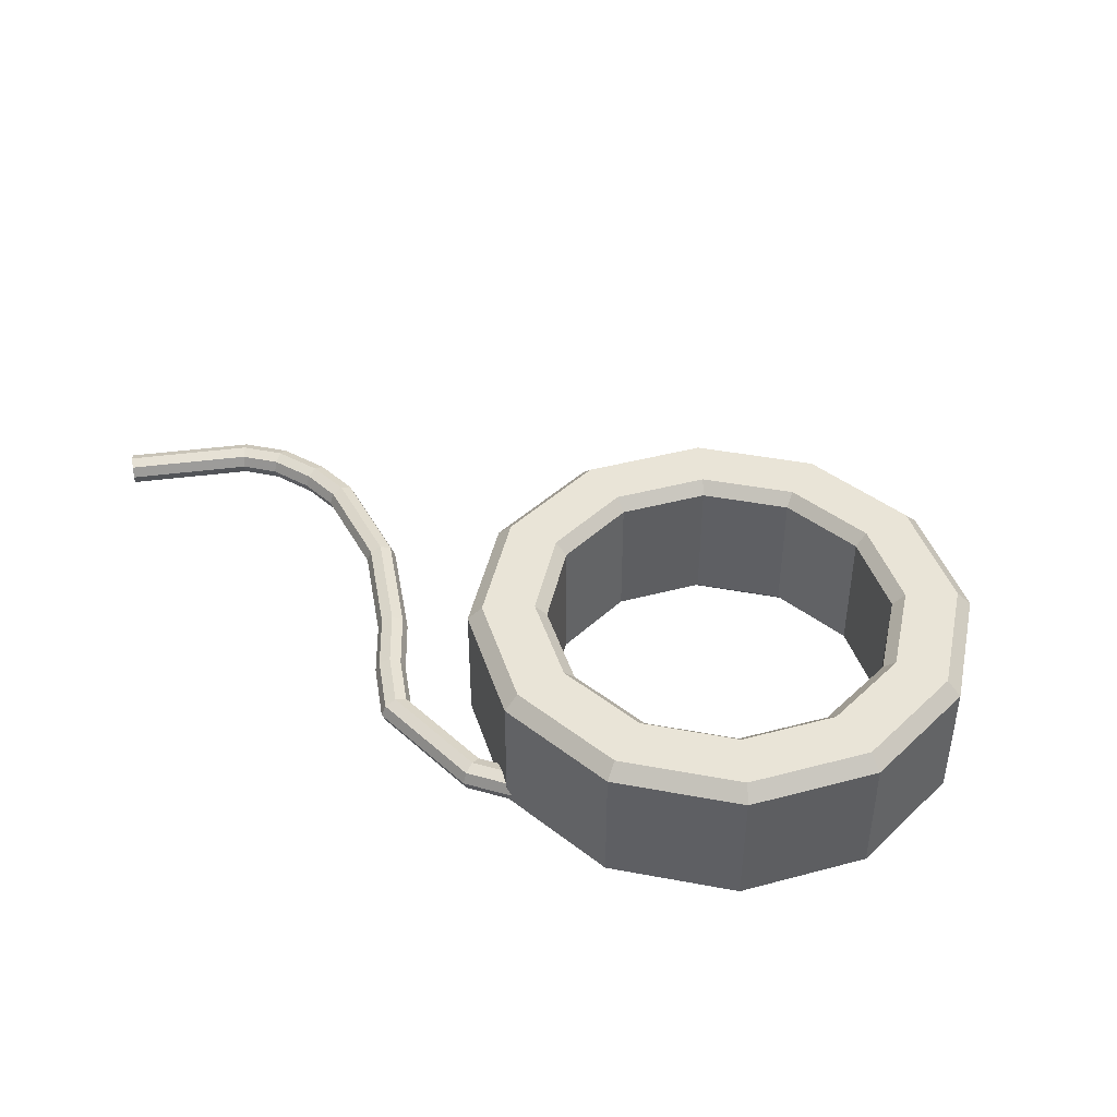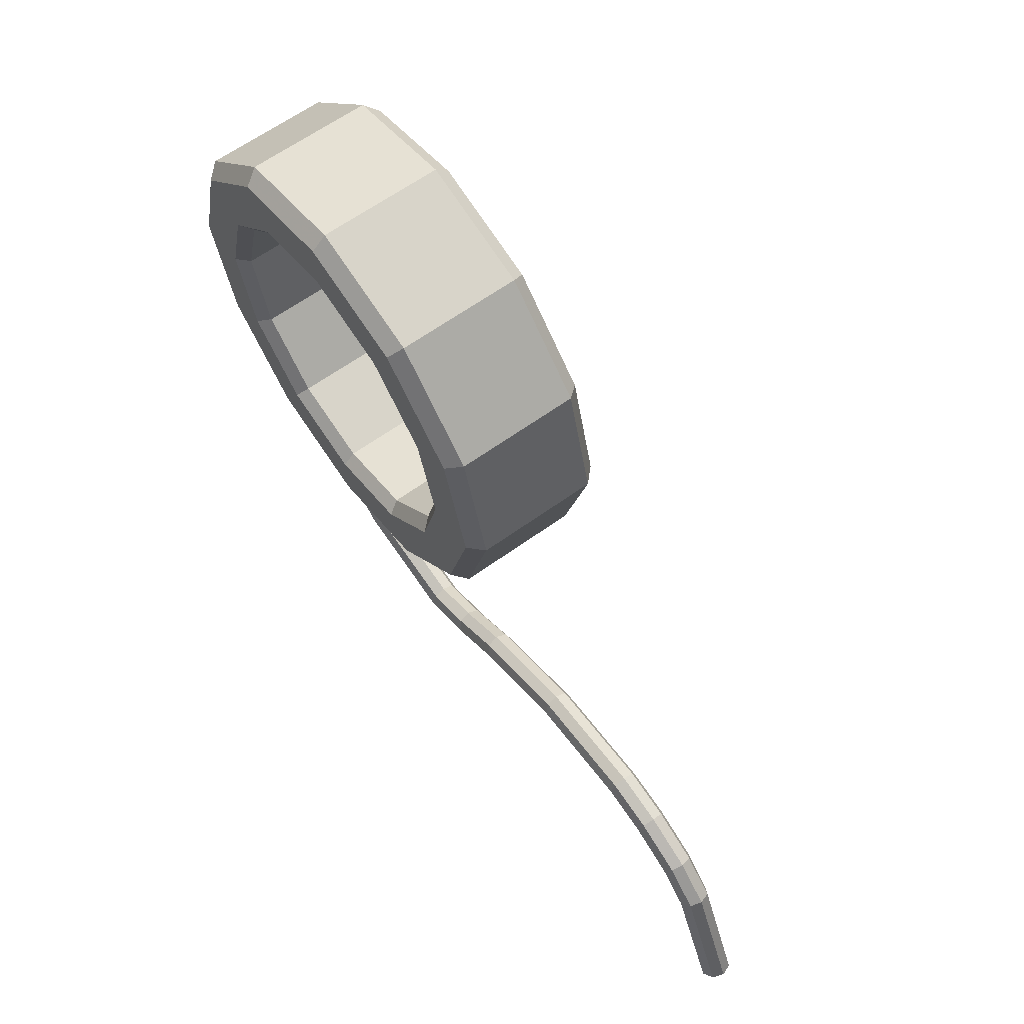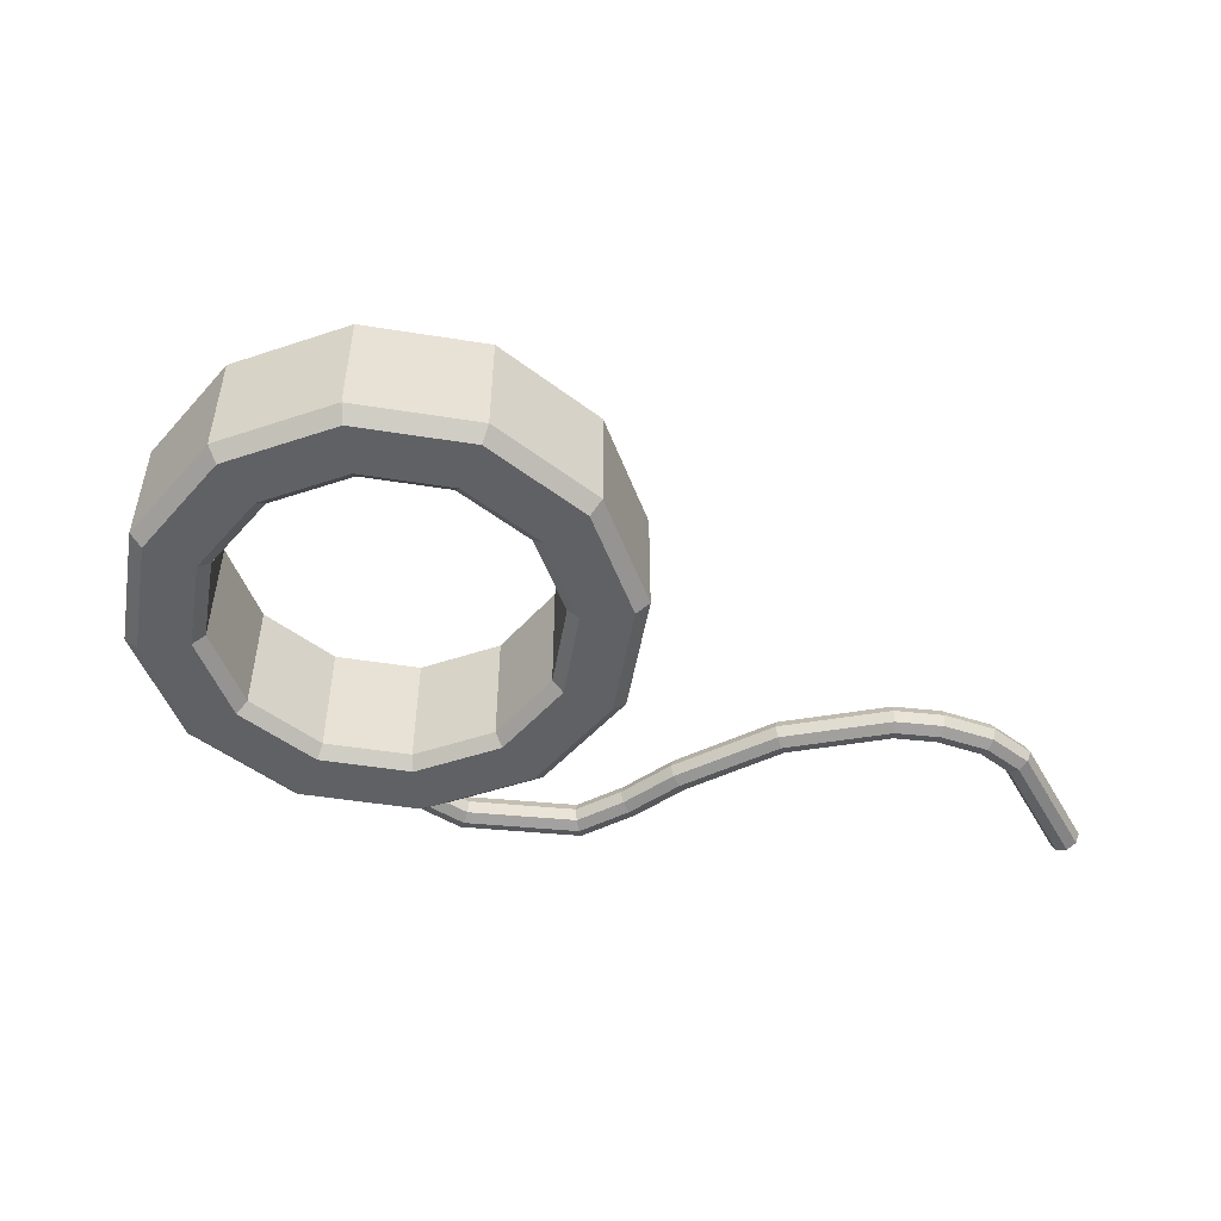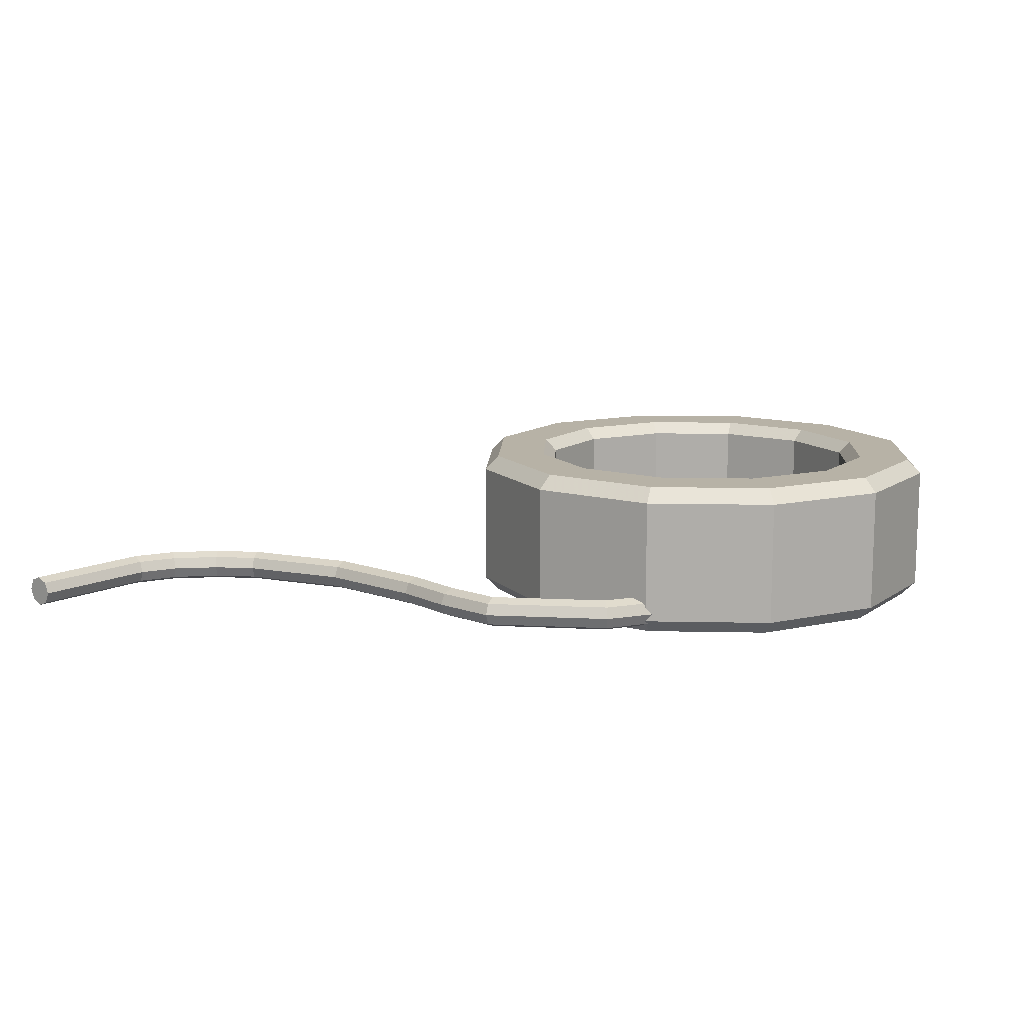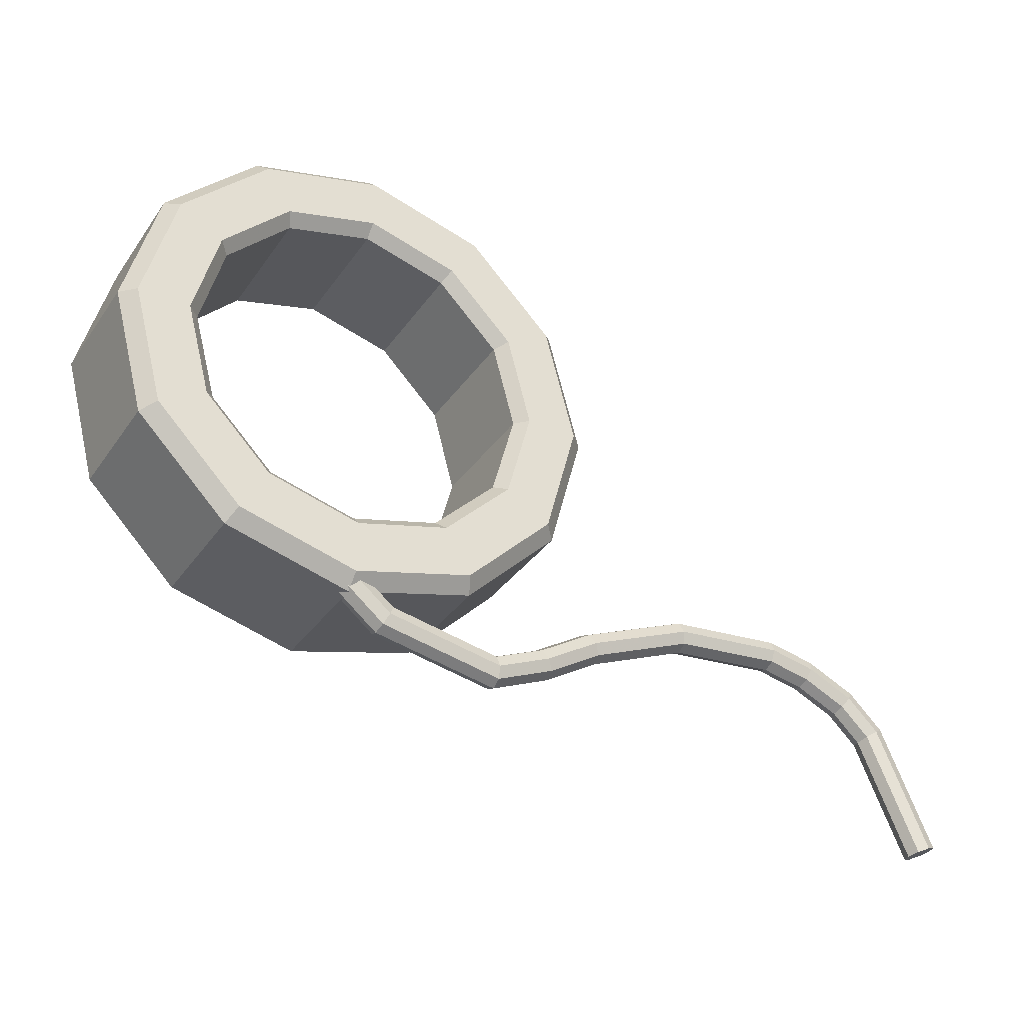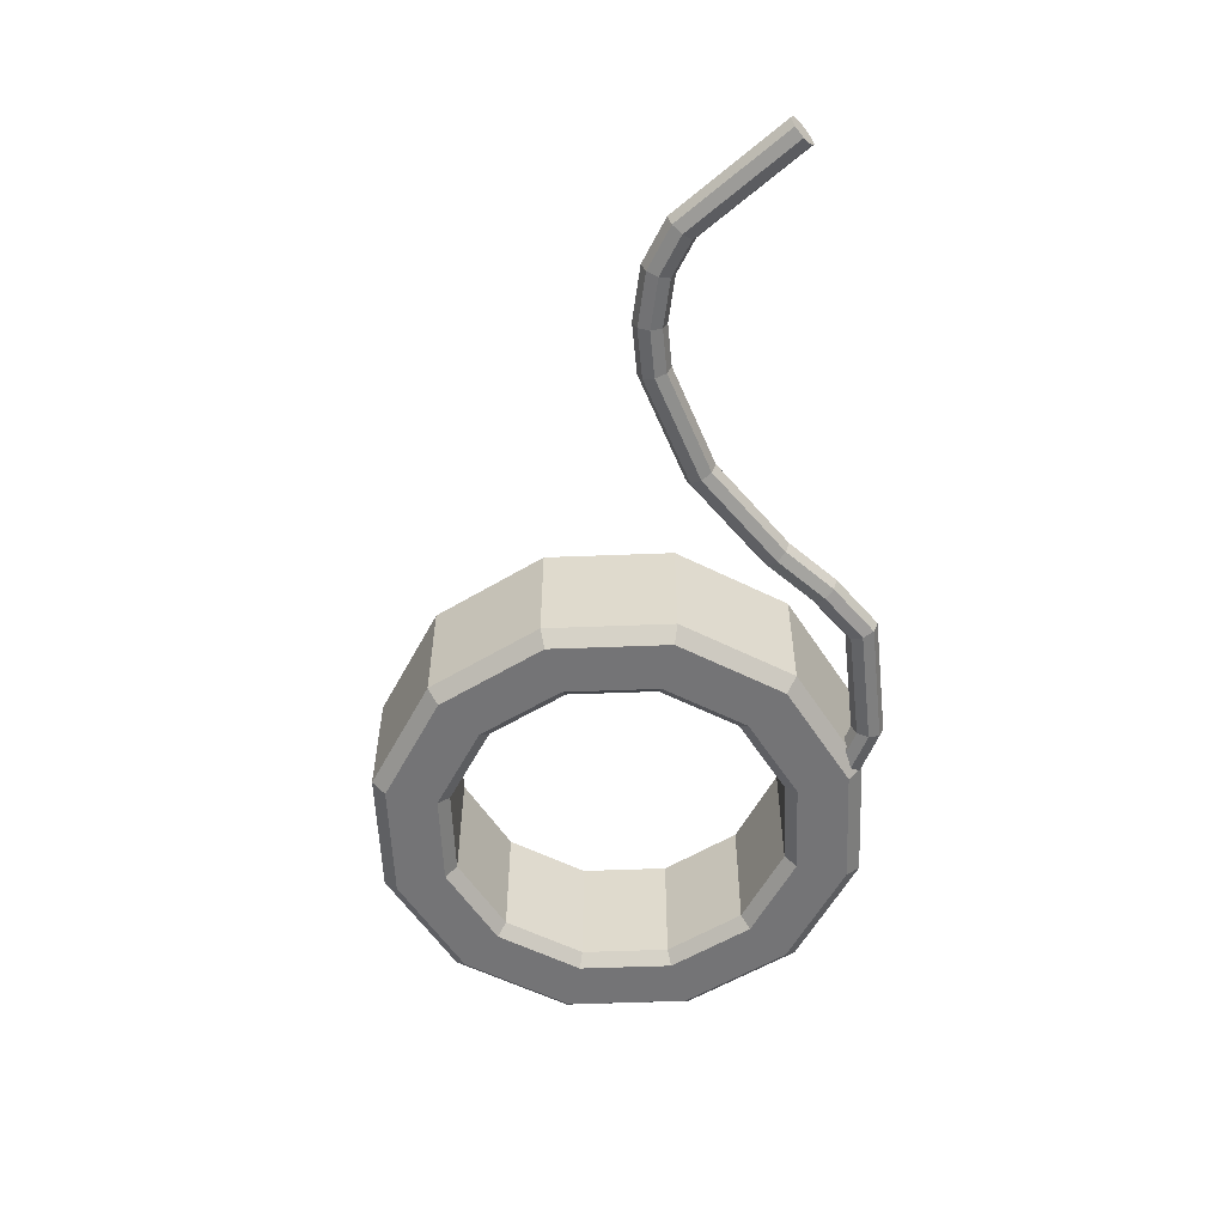
<metadata>
{"format":"obj","ext":"obj","renderer":"f3d","projection":"perspective","resolution":1024,"background":"white","views":[{"elev":43.0,"azim":-122.5,"up":"+Y"},{"elev":63.3,"azim":53.9,"up":"+Z"},{"elev":-50.1,"azim":5.1,"up":"+Y"},{"elev":12.3,"azim":-162.2,"up":"+Y"},{"elev":-33.8,"azim":-29.7,"up":"+Z"},{"elev":-56.3,"azim":107.3,"up":"+Y"}]}
</metadata>
<code>
g rope
v 316.2 177.8 0
v 273.8 177.8 158.1
v 273.8 19.6 158.1
v 316.2 19.6 0
v 273.8 177.8 -158.1
v 258 196.1 -148.9
v 297.9 196.1 0
v 201 196.1 -116.1
v 232.1 196.1 0
v 258 196.1 148.9
v 148.9 196.1 258
v 158.1 177.8 273.8
v 158.1 19.6 273.8
v 0 177.8 316.2
v 0 19.6 316.2
v 0 196.1 297.9
v -158.1 177.8 273.8
v -158.1 19.6 273.8
v -148.9 196.1 258
v -273.8 177.8 158.1
v -273.8 19.6 158.1
v -258 196.1 148.9
v -316.2 177.8 0
v -316.2 19.6 0
v -297.9 196.1 0
v -273.8 177.8 -158.1
v -273.8 19.6 -158.1
v -258 196.1 -148.9
v -158.1 177.8 -273.8
v -158.1 19.6 -273.8
v -148.9 196.1 -258
v 0 177.8 -316.2
v 0 19.6 -316.2
v 0 196.1 -297.9
v 158.1 177.8 -273.8
v 158.1 19.6 -273.8
v 148.9 196.1 -258
v 273.8 19.6 -158.1
v 258 1.309 148.9
v 297.9 1.309 0
v 201 1.309 116.1
v 232.1 1.309 0
v 258 1.309 -148.9
v 148.9 1.309 258
v 116.1 1.309 201
v 0 1.309 297.9
v 0 1.309 232.1
v -148.9 1.309 258
v -116.1 1.309 201
v -258 1.309 148.9
v -201 1.309 116.1
v -297.9 1.309 0
v -232.1 1.309 0
v -258 1.309 -148.9
v -201 1.309 -116.1
v -148.9 1.309 -258
v -116.1 1.309 -201
v 0 1.309 -297.9
v 0 1.309 -232.1
v 148.9 1.309 -258
v 116.1 1.309 -201
v 201 1.309 -116.1
v 187.8 180.8 108.4
v 108.4 180.8 187.8
v 116.1 196.1 201
v 201 196.1 116.1
v 216.9 180.8 0
v 187.8 180.8 -108.4
v 187.8 16.55 -108.4
v 216.9 16.55 0
v 116.1 196.1 -201
v 108.4 180.8 -187.8
v 0 196.1 -232.1
v 0 180.8 -216.9
v -116.1 196.1 -201
v -108.4 180.8 -187.8
v -201 196.1 -116.1
v -187.8 180.8 -108.4
v -232.1 196.1 0
v -216.9 180.8 0
v -201 196.1 116.1
v -187.8 180.8 108.4
v -116.1 196.1 201
v -108.4 180.8 187.8
v 0 196.1 232.1
v 0 180.8 216.9
v 187.8 16.55 108.4
v 108.4 16.55 187.8
v 0 16.55 216.9
v -108.4 16.55 187.8
v -187.8 16.55 108.4
v -216.9 16.55 0
v -187.8 16.55 -108.4
v -108.4 16.55 -187.8
v 0 16.55 -216.9
v 108.4 16.55 -187.8
v 840.1 29.24 -446.6
v 772.6 29.24 -293.2
v 767.8 15.33 -296.5
v 834.8 15.33 -448.9
v 822.1 9.58 -454.5
v 809.3 15.33 -460.1
v 804.1 29.24 -462.4
v 809.3 43.15 -460.1
v 822.1 48.9 -454.5
v 834.8 43.15 -448.9
v 756.2 9.58 -304.6
v 744.6 15.33 -312.8
v 739.8 29.24 -316.1
v 744.6 43.15 -312.8
v 756.2 48.9 -304.6
v 767.8 43.15 -296.5
v 727.7 29.24 -250
v 724.4 15.33 -254.8
v 716.4 9.58 -266.4
v 708.5 15.33 -278.1
v 705.2 29.24 -282.9
v 708.5 43.15 -278.1
v 716.4 48.9 -266.4
v 724.4 43.15 -254.8
v 664.5 29.24 -220.6
v 662.7 15.33 -226.1
v 658.3 9.58 -239.4
v 653.8 15.33 -252.7
v 652 29.24 -258.2
v 653.8 43.15 -252.7
v 658.3 48.9 -239.4
v 662.7 43.15 -226.1
v 601.8 29.24 -207.4
v 601.4 15.33 -213.3
v 600.6 9.58 -227.3
v 599.8 15.33 -241.3
v 599.5 29.24 -247.2
v 599.8 43.15 -241.3
v 600.6 48.9 -227.3
v 601.4 43.15 -213.3
v 455.5 29.24 -221.1
v 456.9 15.33 -226.8
v 460.3 9.58 -240.4
v 463.7 15.33 -254.1
v 465.1 29.24 -259.7
v 463.7 43.15 -254.1
v 460.3 48.9 -240.4
v 456.9 43.15 -226.8
v 320.5 29.24 -277.1
v 323.1 15.33 -282.3
v 329.4 9.58 -294.7
v 335.7 15.33 -307.1
v 338.3 29.24 -312.3
v 335.7 43.15 -307.1
v 329.4 48.9 -294.7
v 323.1 43.15 -282.3
v 253.4 29.24 -317.8
v 256.1 15.33 -323
v 262.4 9.58 -335.4
v 268.8 15.33 -347.8
v 271.5 29.24 -352.9
v 268.8 43.15 -347.8
v 262.4 48.9 -335.4
v 256.1 43.15 -323
v 193.1 29.24 -343.7
v 193.7 15.33 -349.7
v 195.2 9.58 -364.2
v 196.8 15.33 -378.7
v 197.4 29.24 -384.7
v 196.8 43.15 -378.7
v 195.2 48.9 -364.2
v 193.7 43.15 -349.7
v 58.29 29.24 -317.5
v 55.78 15.33 -322.8
v 49.72 9.58 -335.8
v 43.65 15.33 -348.8
v 41.14 29.24 -354.2
v 43.65 43.15 -348.8
v 49.72 48.9 -335.8
v 55.78 43.15 -322.8
v 23.73 29.24 -289.4
v 19.04 15.33 -293
v 7.713 9.58 -301.8
v -3.619 15.33 -310.5
v -8.303 29.24 -314.1
v -3.619 43.15 -310.5
v 7.713 48.9 -301.8
v 19.04 43.15 -293
f 100 101 102 103 104 105 106 97
f 4 1 2 3
f 7 1 5 6
f 9 7 6 8
f 2 10 11 12
f 10 2 1 7
f 3 2 12 13
f 13 12 14 15
f 16 14 12 11
f 15 14 17 18
f 19 17 14 16
f 18 17 20 21
f 22 20 17 19
f 21 20 23 24
f 25 23 20 22
f 24 23 26 27
f 28 26 23 25
f 27 26 29 30
f 31 29 26 28
f 30 29 32 33
f 34 32 29 31
f 33 32 35 36
f 37 35 32 34
f 36 35 5 38
f 6 5 35 37
f 40 4 3 39
f 1 4 38 5
f 42 40 39 41
f 4 40 43 38
f 39 3 13 44
f 41 39 44 45
f 44 13 15 46
f 45 44 46 47
f 46 15 18 48
f 47 46 48 49
f 48 18 21 50
f 49 48 50 51
f 50 21 24 52
f 51 50 52 53
f 52 24 27 54
f 53 52 54 55
f 54 27 30 56
f 55 54 56 57
f 56 30 33 58
f 57 56 58 59
f 58 33 36 60
f 59 58 60 61
f 60 36 38 43
f 61 60 43 62
f 66 63 64 65
f 63 66 9 67
f 10 66 65 11
f 70 67 68 69
f 7 9 66 10
f 67 9 8 68
f 68 8 71 72
f 37 71 8 6
f 72 71 73 74
f 34 73 71 37
f 74 73 75 76
f 31 75 73 34
f 76 75 77 78
f 28 77 75 31
f 78 77 79 80
f 25 79 77 28
f 80 79 81 82
f 22 81 79 25
f 82 81 83 84
f 19 83 81 22
f 84 83 85 86
f 16 85 83 19
f 86 85 65 64
f 11 65 85 16
f 67 70 87 63
f 42 70 69 62
f 70 42 41 87
f 40 42 62 43
f 63 87 88 64
f 87 41 45 88
f 64 88 89 86
f 88 45 47 89
f 86 89 90 84
f 89 47 49 90
f 84 90 91 82
f 90 49 51 91
f 82 91 92 80
f 91 51 53 92
f 80 92 93 78
f 92 53 55 93
f 78 93 94 76
f 93 55 57 94
f 76 94 95 74
f 94 57 59 95
f 74 95 96 72
f 95 59 61 96
f 72 96 69 68
f 96 61 62 69
f 100 97 98 99
f 101 100 99 107
f 102 101 107 108
f 103 102 108 109
f 104 103 109 110
f 105 104 110 111
f 106 105 111 112
f 97 106 112 98
f 99 98 113 114
f 107 99 114 115
f 108 107 115 116
f 109 108 116 117
f 110 109 117 118
f 111 110 118 119
f 112 111 119 120
f 98 112 120 113
f 114 113 121 122
f 115 114 122 123
f 116 115 123 124
f 117 116 124 125
f 118 117 125 126
f 119 118 126 127
f 120 119 127 128
f 113 120 128 121
f 122 121 129 130
f 123 122 130 131
f 124 123 131 132
f 125 124 132 133
f 126 125 133 134
f 127 126 134 135
f 128 127 135 136
f 121 128 136 129
f 130 129 137 138
f 131 130 138 139
f 132 131 139 140
f 133 132 140 141
f 134 133 141 142
f 135 134 142 143
f 136 135 143 144
f 129 136 144 137
f 138 137 145 146
f 139 138 146 147
f 140 139 147 148
f 141 140 148 149
f 142 141 149 150
f 143 142 150 151
f 144 143 151 152
f 137 144 152 145
f 146 145 153 154
f 147 146 154 155
f 148 147 155 156
f 149 148 156 157
f 150 149 157 158
f 151 150 158 159
f 152 151 159 160
f 145 152 160 153
f 154 153 161 162
f 155 154 162 163
f 156 155 163 164
f 157 156 164 165
f 158 157 165 166
f 159 158 166 167
f 160 159 167 168
f 153 160 168 161
f 162 161 169 170
f 163 162 170 171
f 164 163 171 172
f 165 164 172 173
f 166 165 173 174
f 167 166 174 175
f 168 167 175 176
f 161 168 176 169
f 170 169 177 178
f 171 170 178 179
f 172 171 179 180
f 173 172 180 181
f 174 173 181 182
f 175 174 182 183
f 176 175 183 184
f 169 176 184 177

</code>
